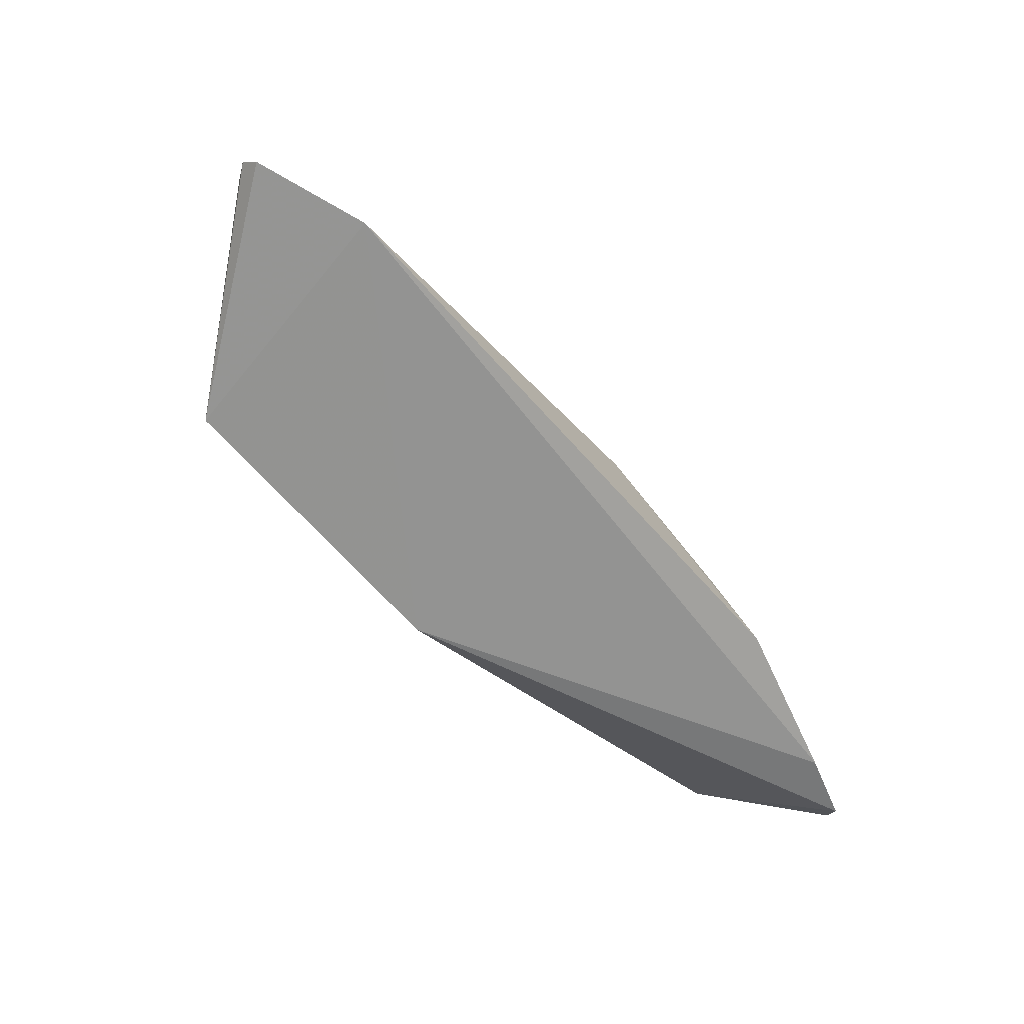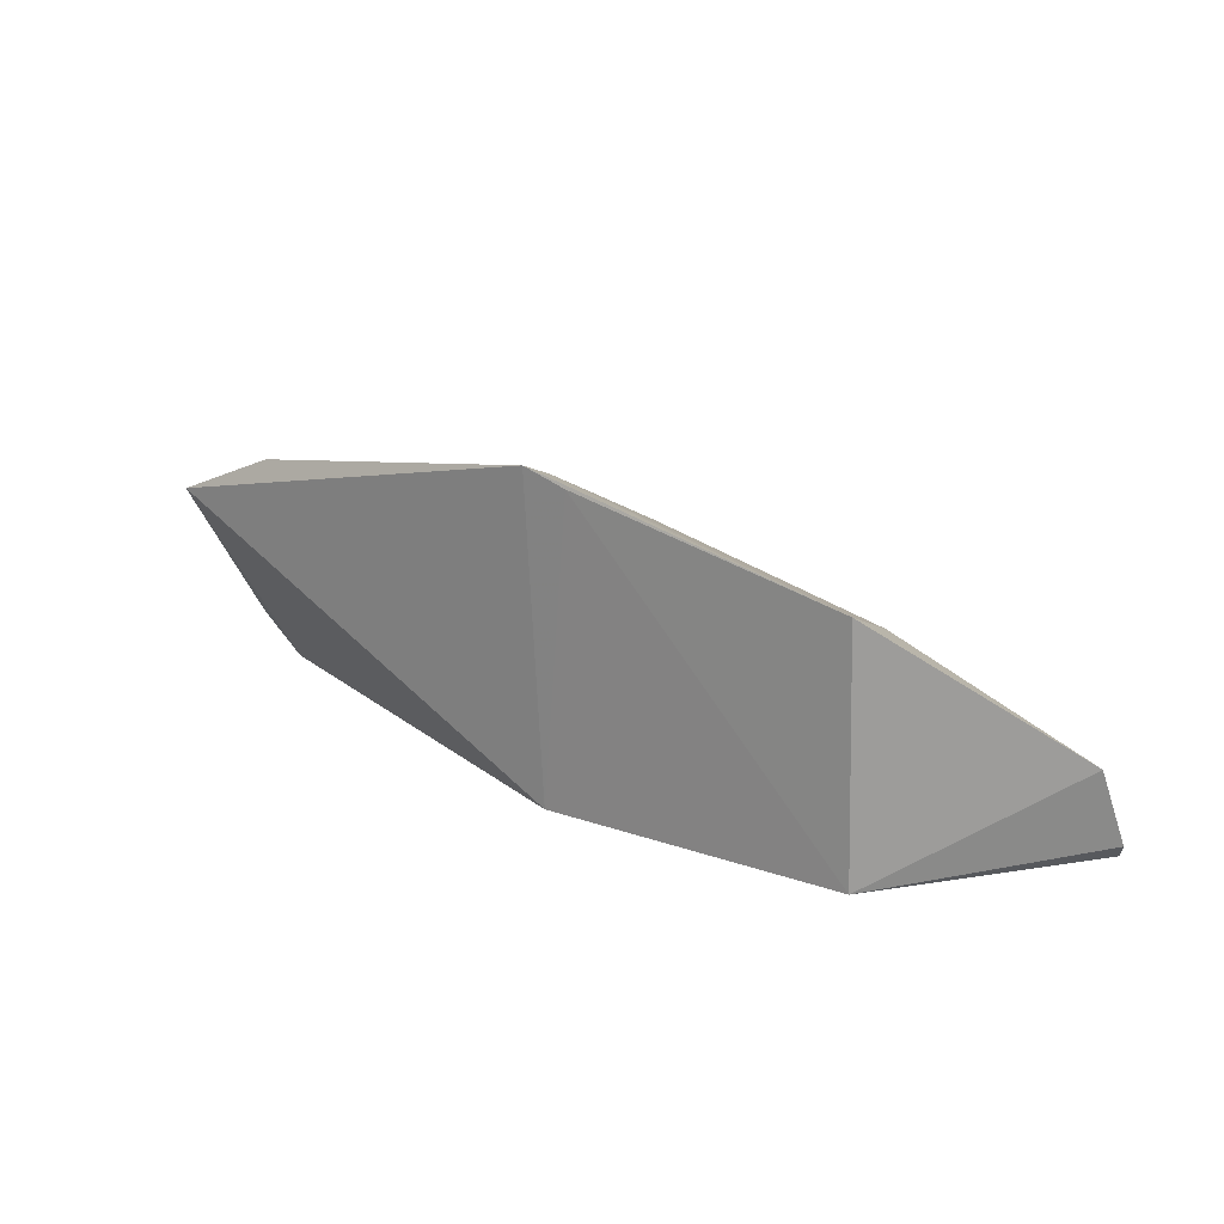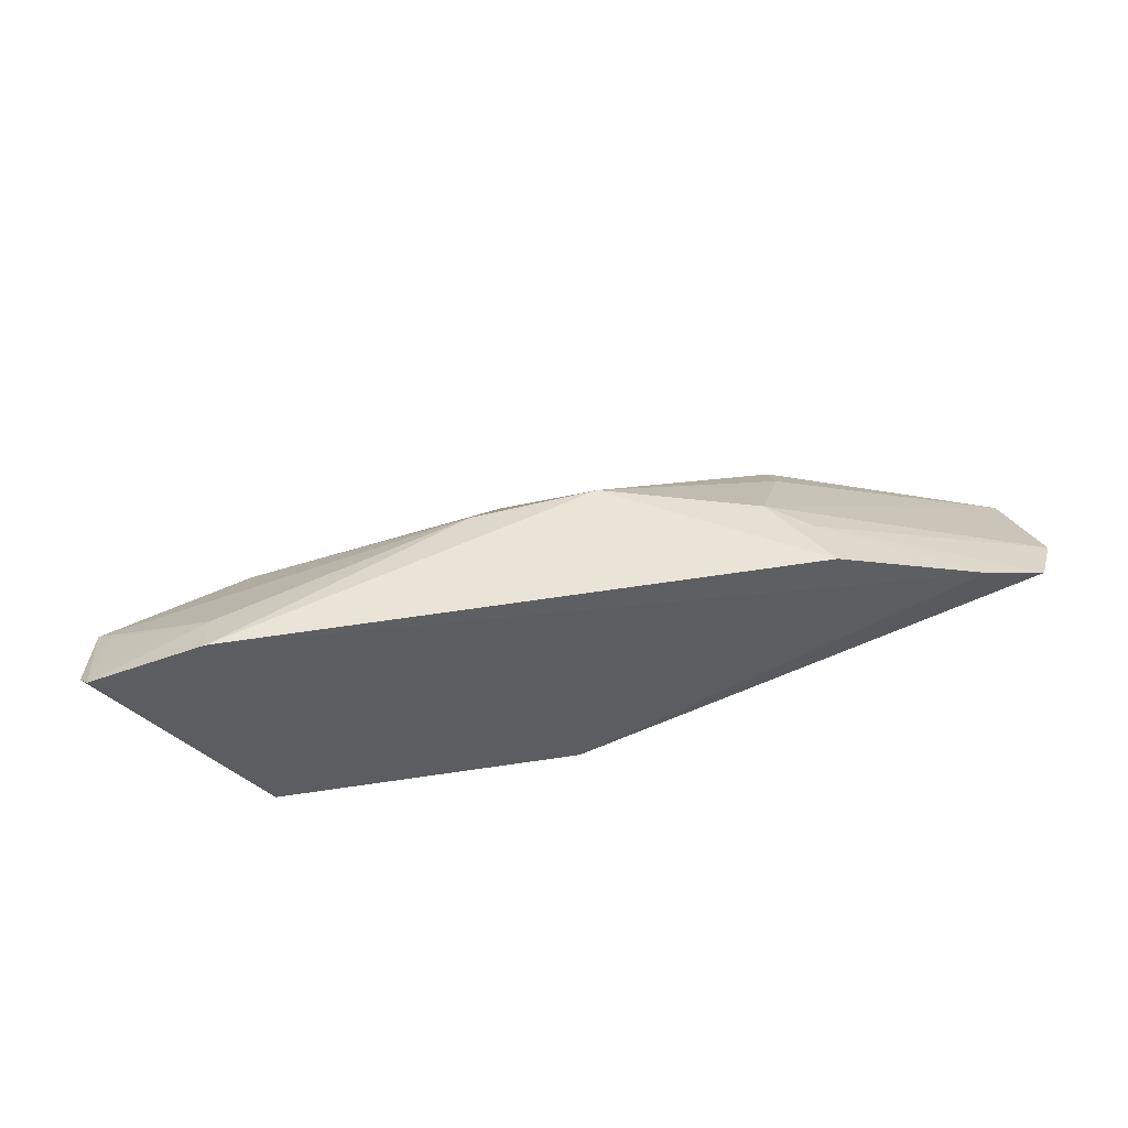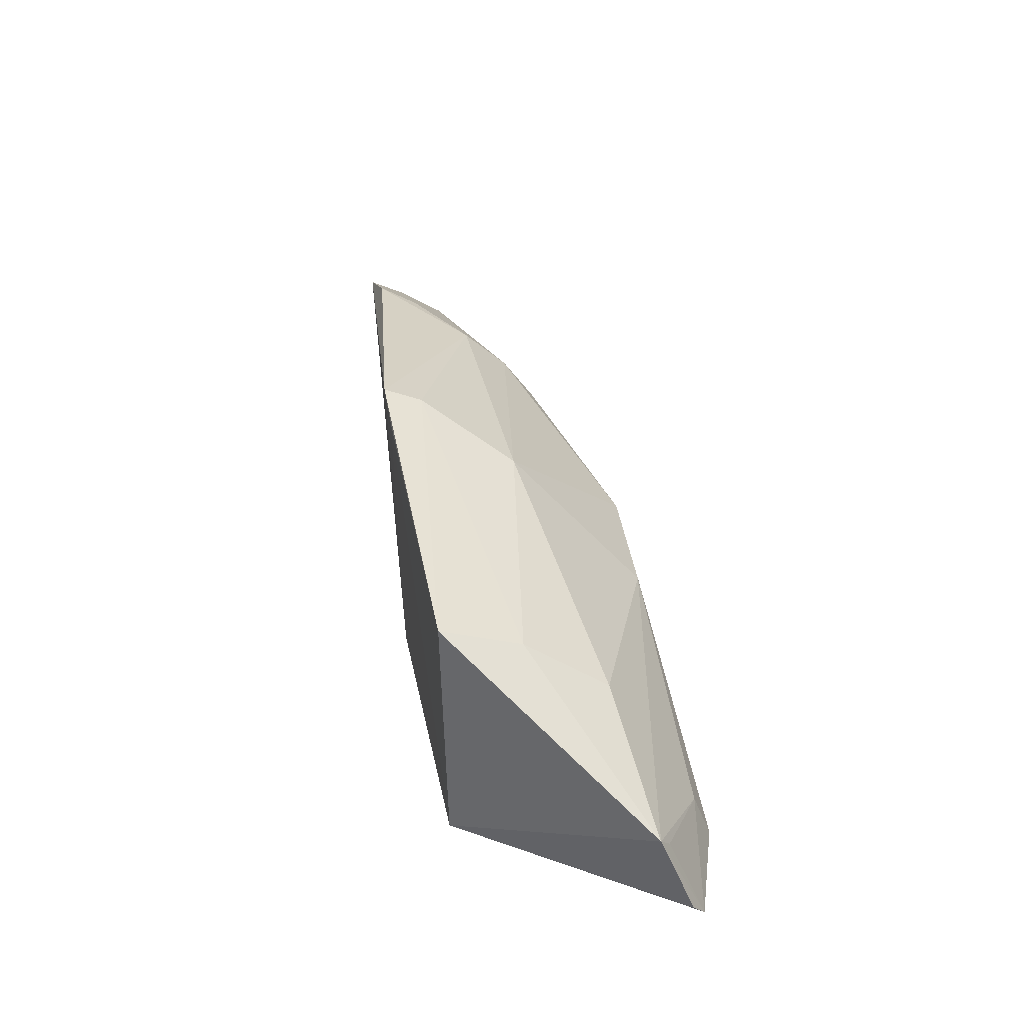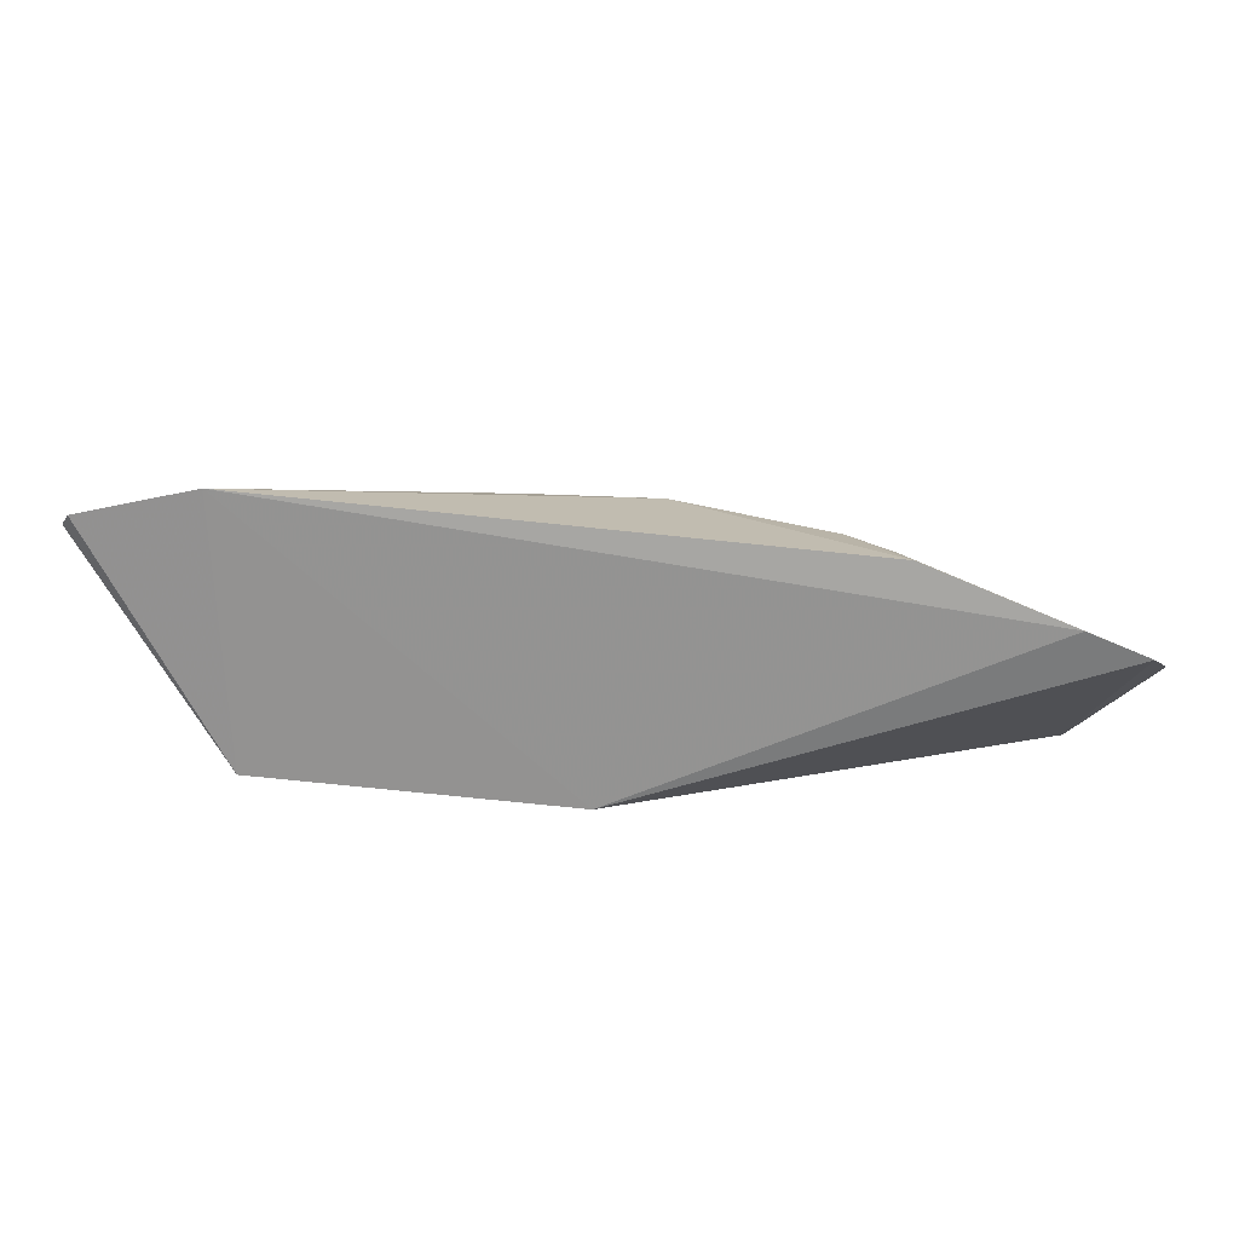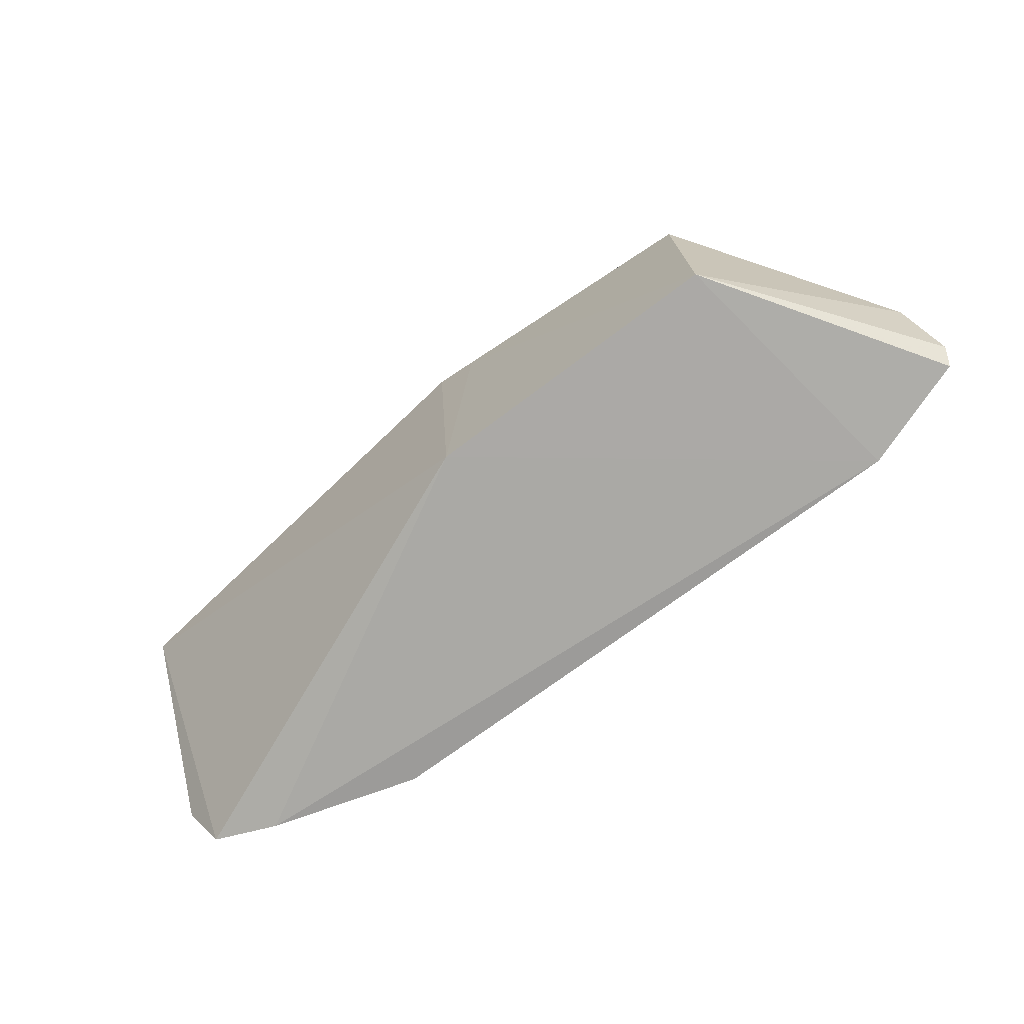
<metadata>
{"format":"obj","ext":"obj","renderer":"f3d","projection":"perspective","resolution":1024,"background":"white","views":[{"elev":-70.0,"azim":-47.7,"up":"+Y"},{"elev":19.0,"azim":-146.2,"up":"+Y"},{"elev":46.3,"azim":-10.0,"up":"+Z"},{"elev":34.1,"azim":-100.8,"up":"+Y"},{"elev":-70.9,"azim":-6.1,"up":"+Y"},{"elev":-72.6,"azim":-143.0,"up":"+Y"}]}
</metadata>
<code>
v 0.01887 0.006632 0.09493
v 0.03469 0.01062 0.08902
v 0.01907 0.02355 0.08559
v -0.01648 0.02325 0.07786
v -0.01672 0.007494 0.07821
v 0.03248 0.02192 0.08001
v -0.01886 0.009048 0.09392
v 0.01829 0.01818 0.09059
v 0.03299 0.007256 0.09047
v 0.03411 0.01788 0.08567
v 0.004027 0.02827 0.07751
v -0.01916 0.006198 0.09502
v 0.01576 0.01244 0.09428
v -0.0024 0.01485 0.09405
v 0.0287 0.006578 0.09195
v 0.003256 0.007494 0.07821
v 0.02425 0.02397 0.08243
v 0.03334 0.02023 0.08259
v 0.01864 0.02106 0.08846
v 0.001137 0.02735 0.07751
v -0.02683 0.007679 0.09177
v 0.0185 0.01029 0.09418
v 0.005768 0.01551 0.09444
v 0.0006559 0.02367 0.08575
v 0.02548 0.02487 0.08001
v -0.02631 0.006605 0.09264
v -0.02605 0.0129 0.08964
v 0.003926 0.02723 0.07999
v -0.01646 0.01737 0.08858
v -0.0253 0.01187 0.09043
v -0.01577 0.02091 0.08322
f 9 6 2
f 13 10 8
f 13 2 10
f 14 7 12
f 15 1 12
f 16 6 9
f 16 11 6
f 16 9 15
f 16 15 12
f 16 12 5
f 17 3 10
f 18 10 2
f 18 2 6
f 18 17 10
f 19 10 3
f 19 8 10
f 20 5 4
f 20 4 11
f 20 16 5
f 20 11 16
f 22 9 2
f 22 2 13
f 22 13 1
f 22 15 9
f 22 1 15
f 23 13 8
f 23 8 19
f 23 1 13
f 23 14 12
f 23 12 1
f 24 14 23
f 24 23 19
f 24 19 3
f 25 11 3
f 25 3 17
f 25 6 11
f 25 18 6
f 25 17 18
f 26 12 7
f 26 21 5
f 26 5 12
f 27 4 5
f 27 5 21
f 27 7 14
f 27 21 26
f 28 11 4
f 28 24 3
f 28 3 11
f 29 27 14
f 29 14 24
f 30 27 26
f 30 26 7
f 30 7 27
f 31 28 4
f 31 24 28
f 31 29 24
f 31 4 27
f 31 27 29

</code>
